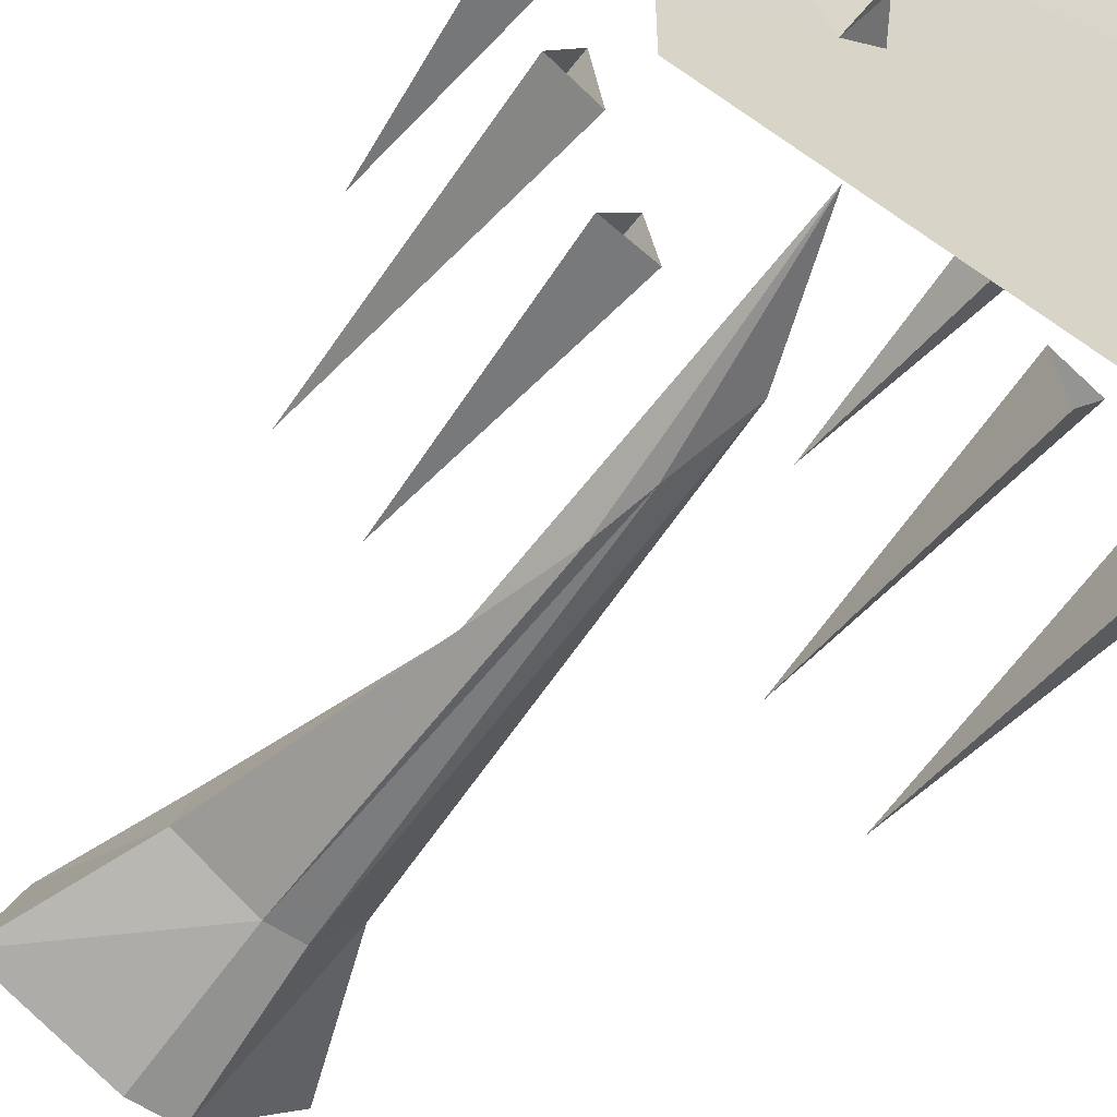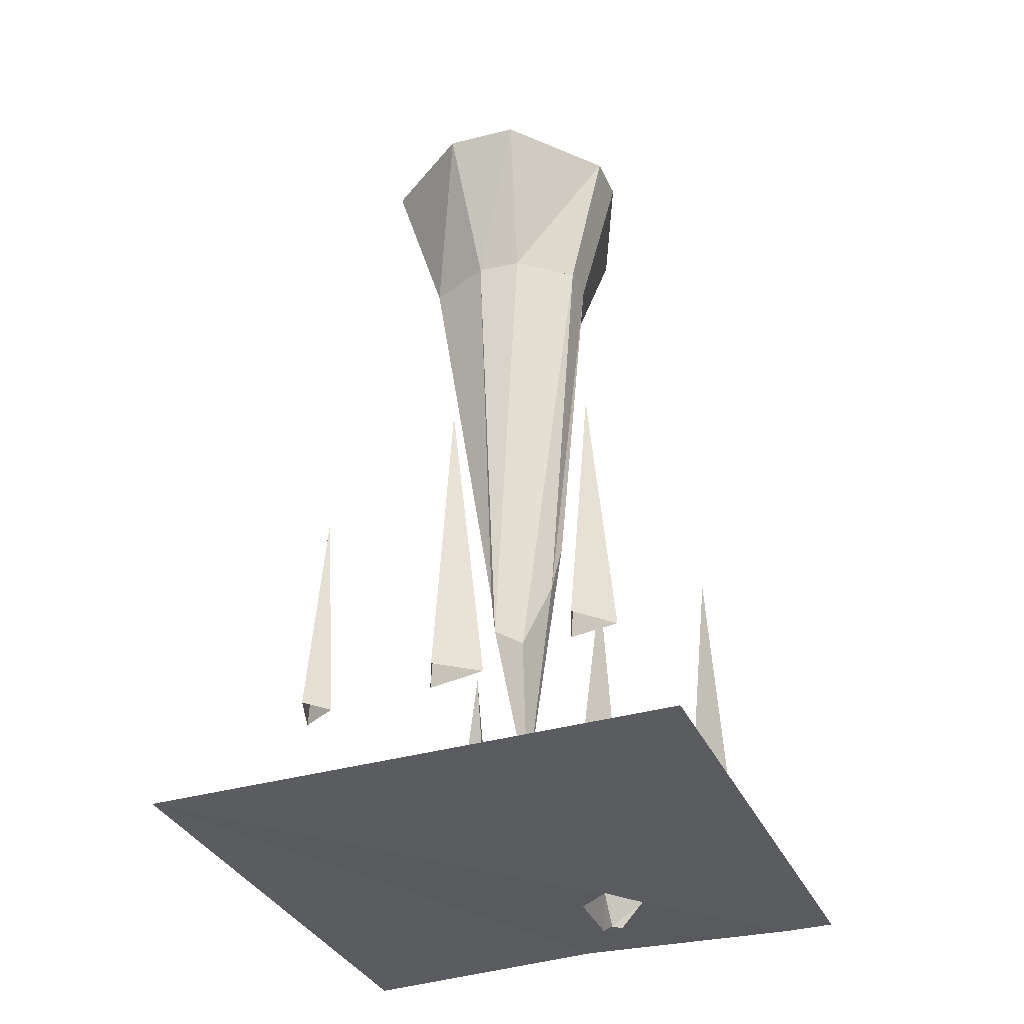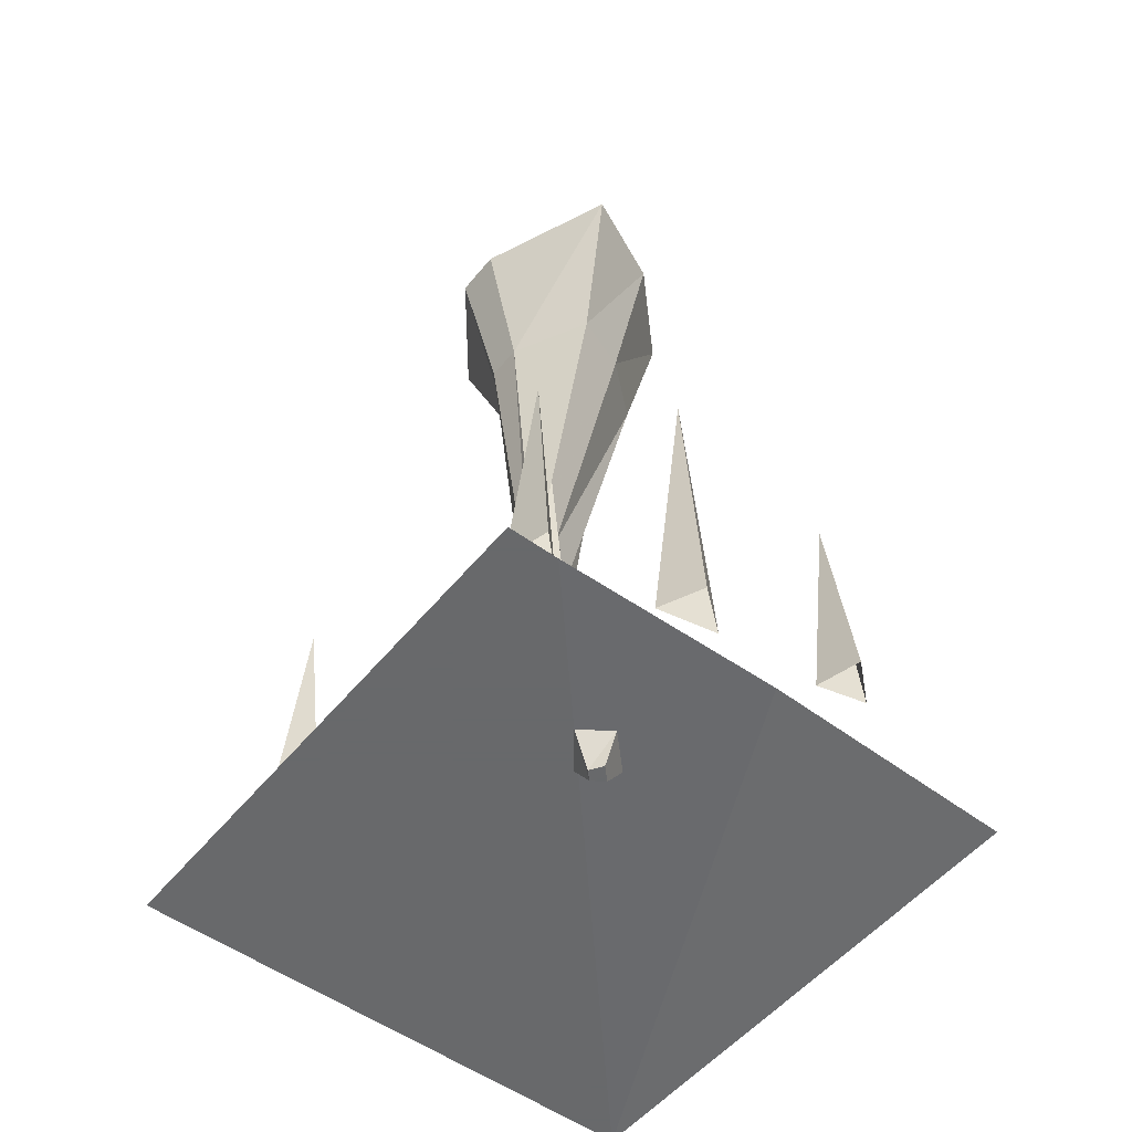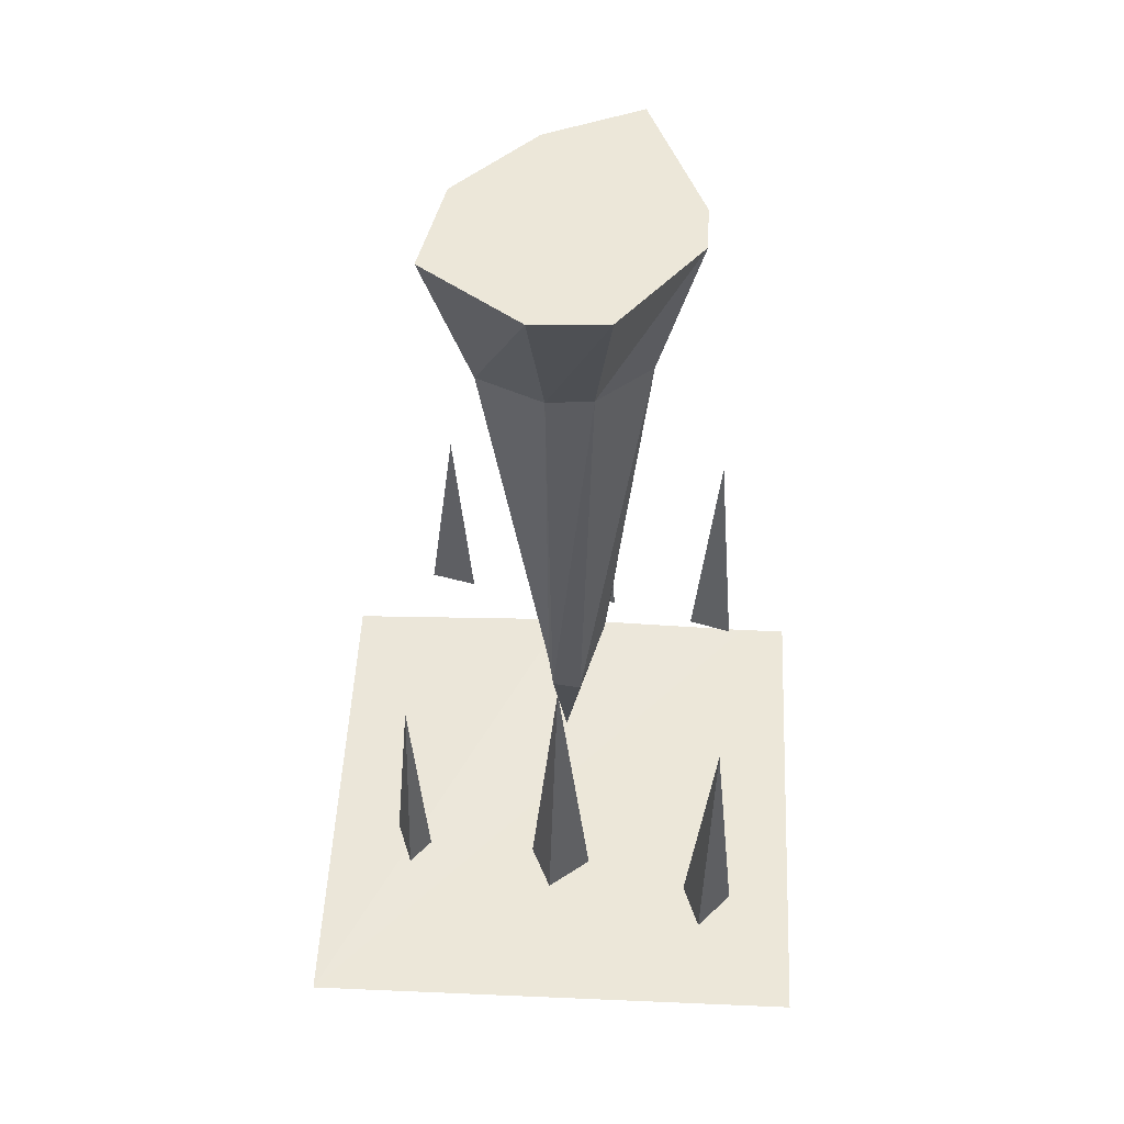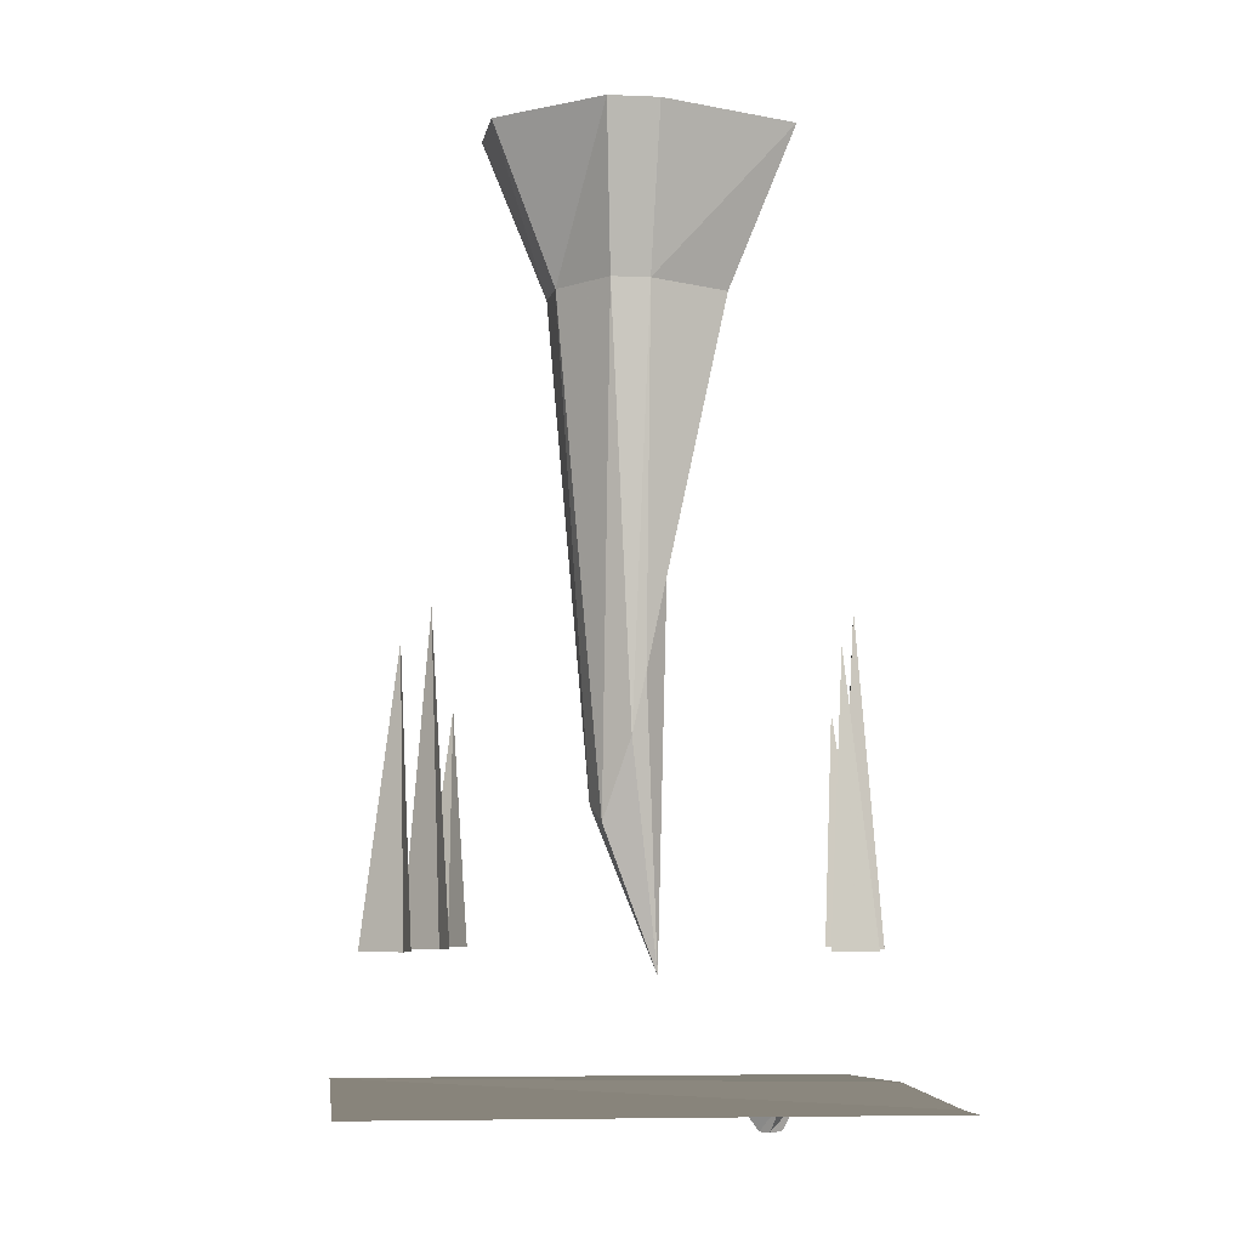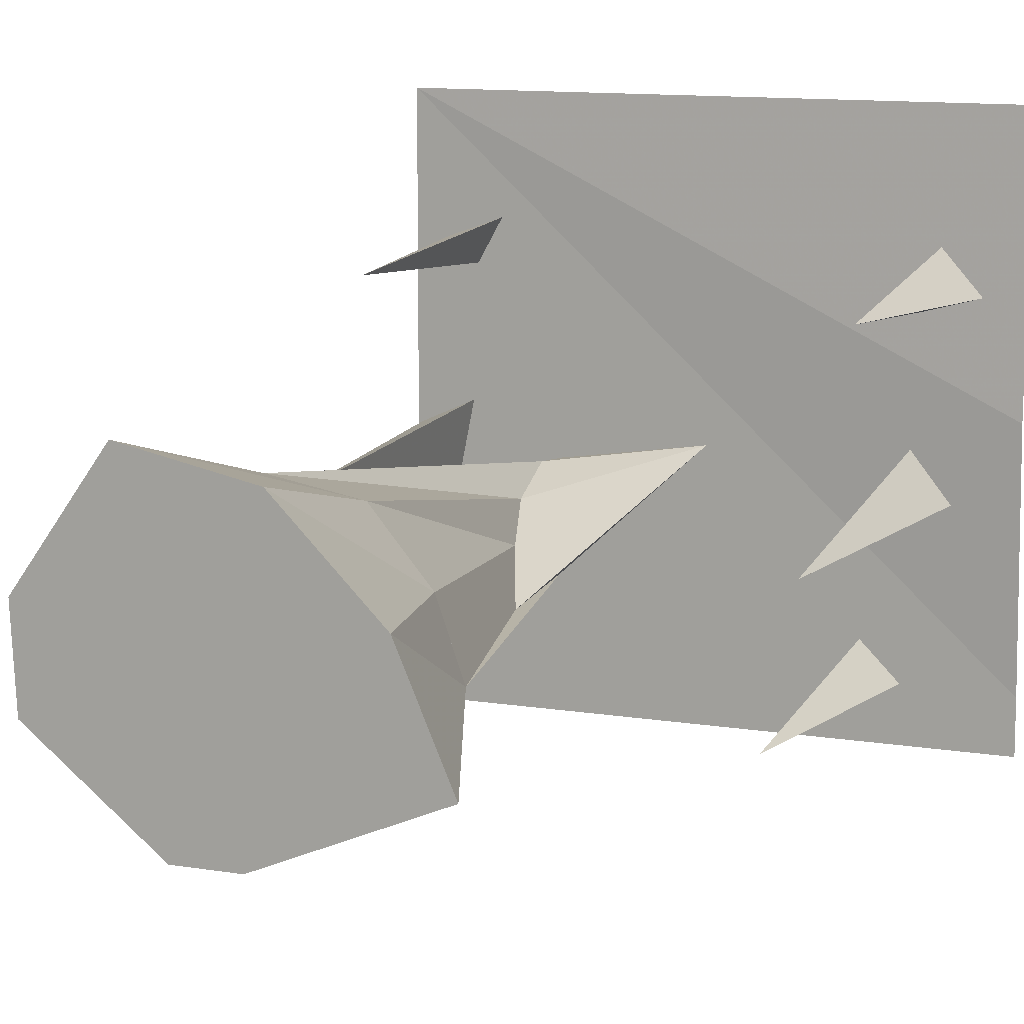
<metadata>
{"format":"obj","ext":"obj","renderer":"f3d","projection":"perspective","resolution":1024,"background":"white","views":[{"elev":-53.9,"azim":-36.9,"up":"+Z"},{"elev":-34.0,"azim":111.8,"up":"+Y"},{"elev":-52.6,"azim":-128.1,"up":"+Y"},{"elev":50.0,"azim":92.7,"up":"+Y"},{"elev":-6.8,"azim":173.1,"up":"+Y"},{"elev":11.3,"azim":-157.8,"up":"+Z"}]}
</metadata>
<code>
o unused/3167
v -29 -2 -8
v -37 -2 -16
v -33 -9 -16
v -30 -9 -13
v -23 -2 -16
v -28 -9 -16
v -32 -2 -23
v -30 -9 -18
v -4 91 -13
v -1 77 -11
v 5 58 -5
v 7 62 2
v 7 72 3
v 3 92 0
v -2 107 -5
v -9 124 -12
v -23 178 -11
v -4 178 -21
v -8 24 -1
v -18 178 3
v -28 216 6
v -38 216 -17
v 10 178 19
v -7 178 16
v -9 216 25
v 32 216 6
v -5 216 -31
v 5 178 -21
v 17 178 3
v 15 216 30
v 16 178 -8
v 31 216 -12
v 7 216 -31
v 36 86 37
v 32 30 42
v 43 30 38
v 37 30 33
v 43 106 -1
v 38 30 6
v 49 30 1
v 41 30 -9
v 51 94 -40
v 48 30 -34
v 59 30 -38
v 50 30 -46
v -58 30 -8
v -50 30 2
v -52 106 -7
v -47 30 -13
v -49 30 -43
v -41 30 -35
v -42 94 -41
v -38 30 -46
v -63 30 31
v -55 30 40
v -55 86 33
v -52 30 28
v -64 -2 -52
v 64 -2 -64
v 64 -2 64
v -64 0 3
v -64 -2 64
v -64 -2 -64
f 1 2 3
f 1 3 4
f 1 4 5
f 5 4 6
f 5 6 7
f 7 6 8
f 7 8 2
f 2 8 3
f 3 8 6
f 3 6 4
f 9 10 11
f 9 11 12
f 9 12 13
f 9 13 14
f 9 14 15
f 9 15 16
f 9 16 17
f 9 17 18
f 9 18 10
f 9 10 19
f 9 19 16
f 16 19 15
f 16 15 20
f 16 20 17
f 17 20 21
f 17 21 22
f 17 22 18
f 17 18 23
f 17 23 20
f 20 23 24
f 20 24 25
f 20 25 21
f 21 25 26
f 21 26 22
f 22 26 27
f 22 27 18
f 18 27 28
f 18 28 10
f 10 28 11
f 10 11 19
f 19 11 12
f 19 12 13
f 19 13 14
f 19 14 15
f 15 14 24
f 15 24 20
f 23 24 14
f 23 14 13
f 23 13 29
f 23 29 26
f 23 26 30
f 23 30 24
f 24 30 25
f 25 30 26
f 28 31 11
f 11 31 12
f 12 31 29
f 12 29 13
f 29 31 32
f 29 32 26
f 26 32 33
f 26 33 27
f 27 33 28
f 28 33 31
f 28 31 23
f 28 23 18
f 31 33 32
f 23 31 29
f 34 35 36
f 34 36 37
f 34 37 35
f 38 39 40
f 38 40 41
f 38 41 39
f 42 43 44
f 42 44 45
f 42 45 43
f 46 47 48
f 46 48 49
f 49 48 47
f 50 51 52
f 50 52 53
f 53 52 51
f 54 55 56
f 54 56 57
f 57 56 55
f 58 59 60
f 58 60 61
f 61 60 62
f 58 63 59

</code>
